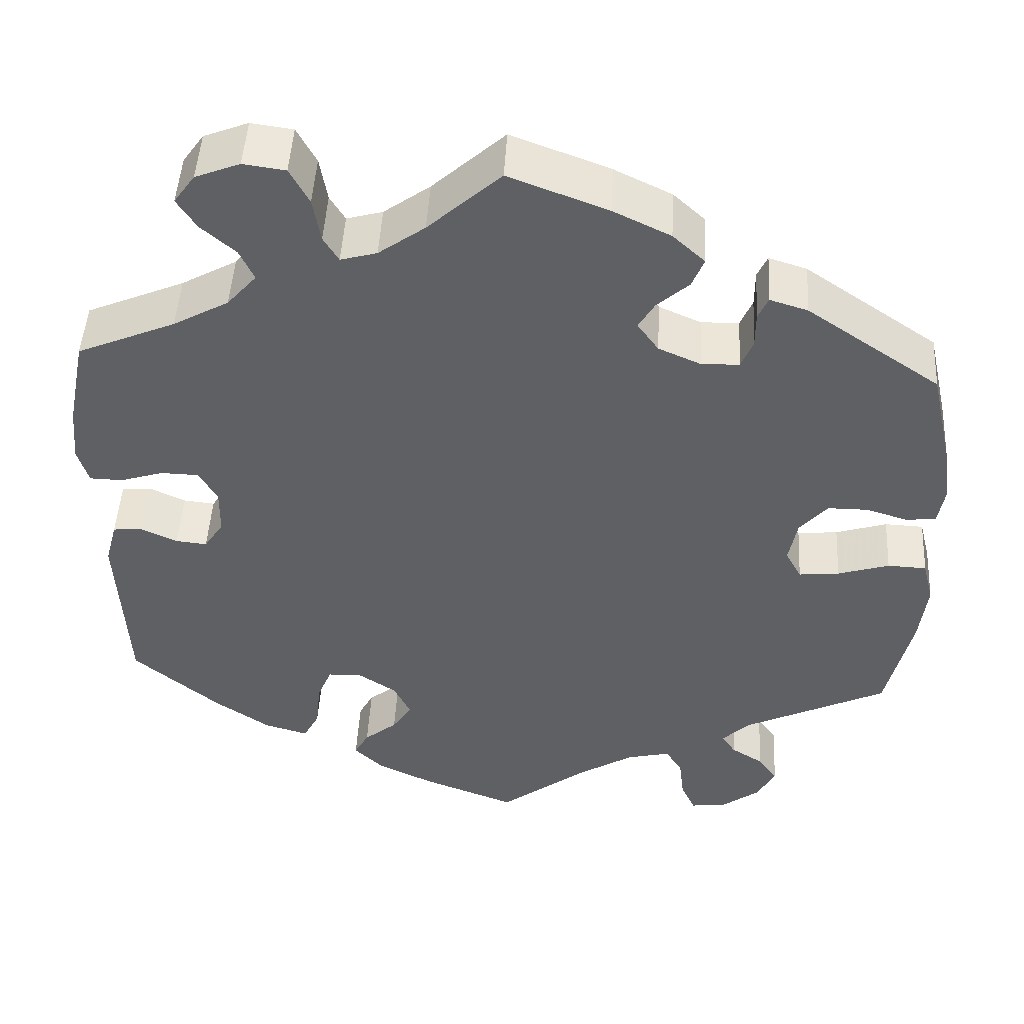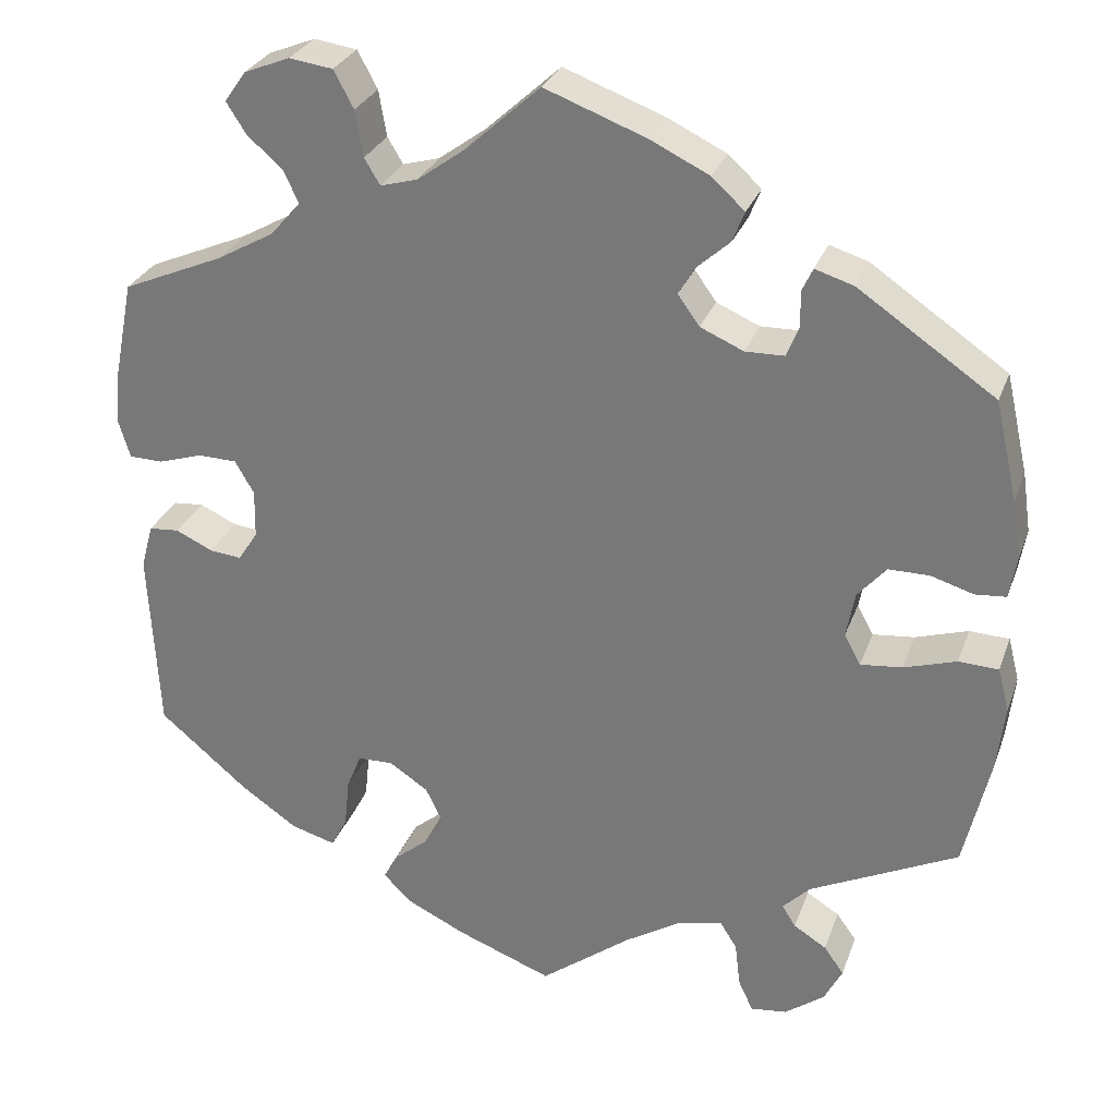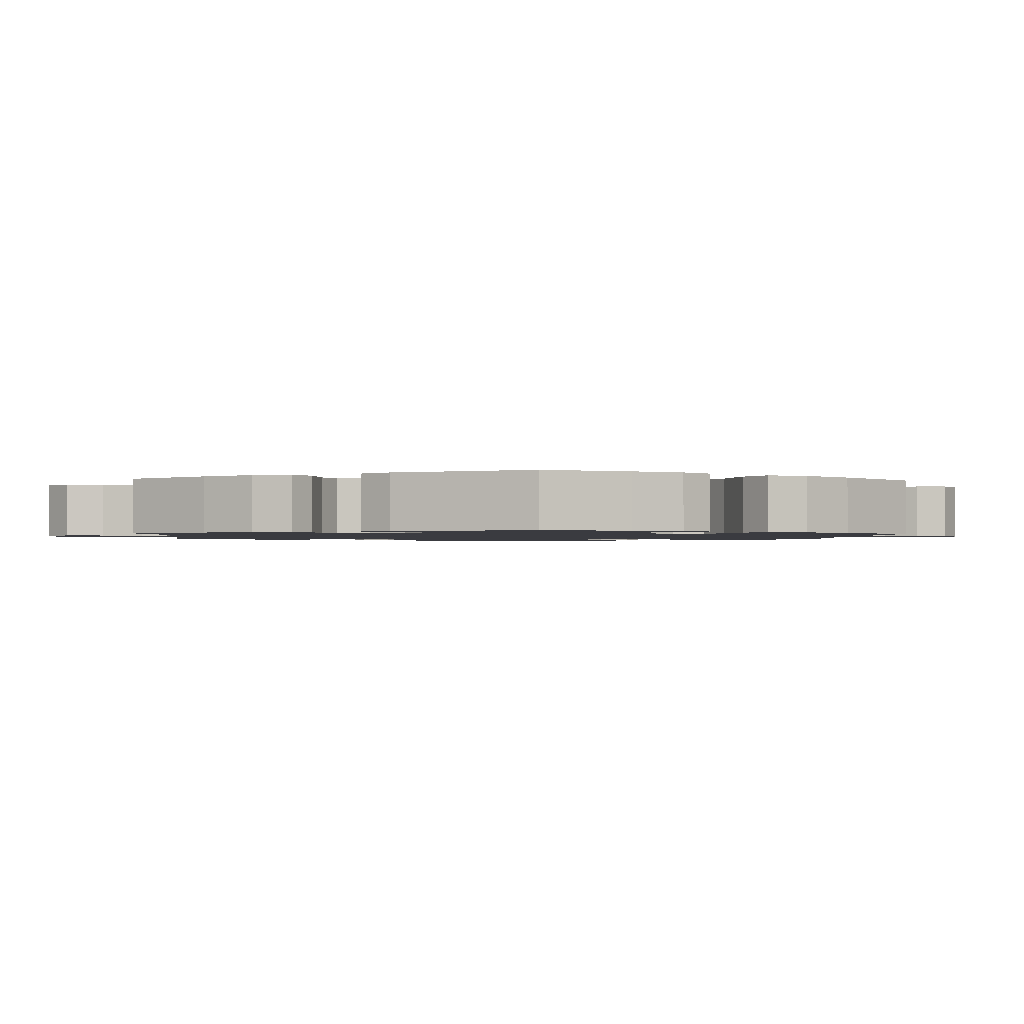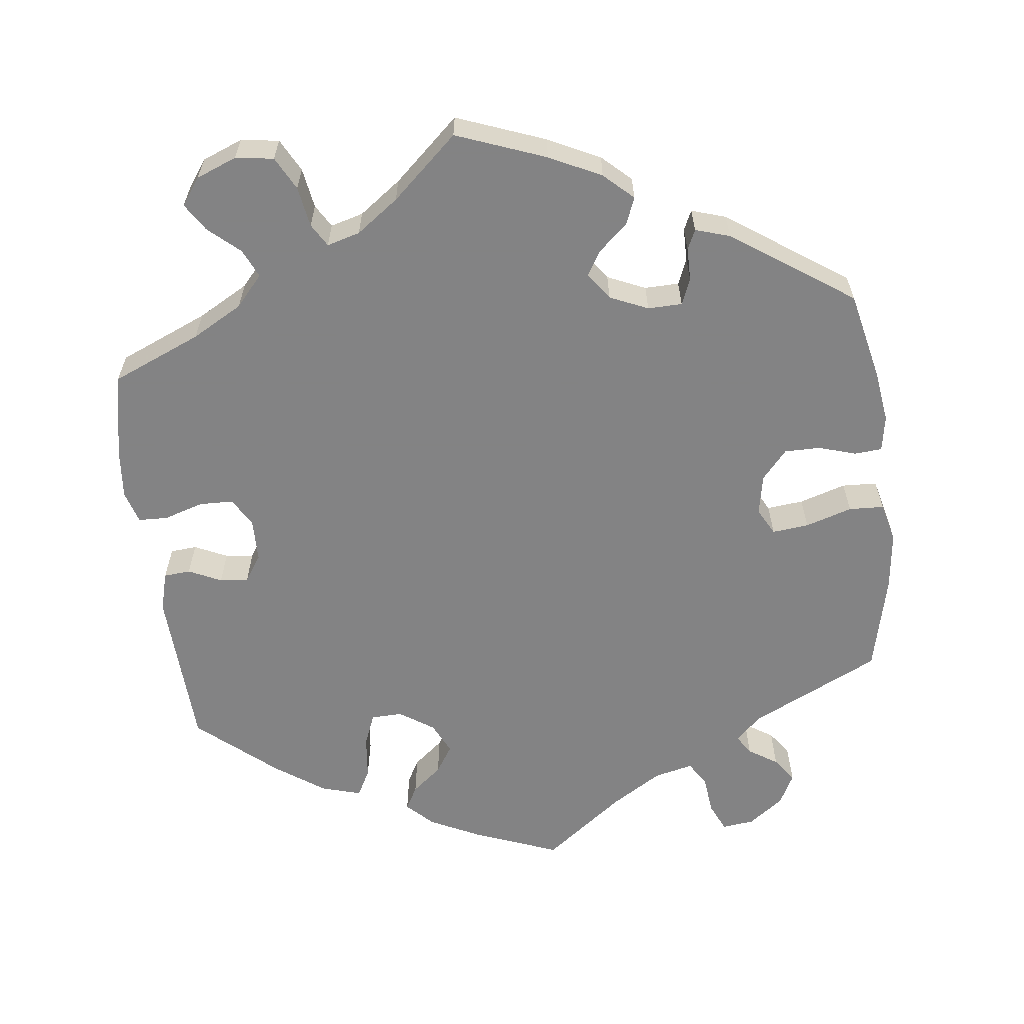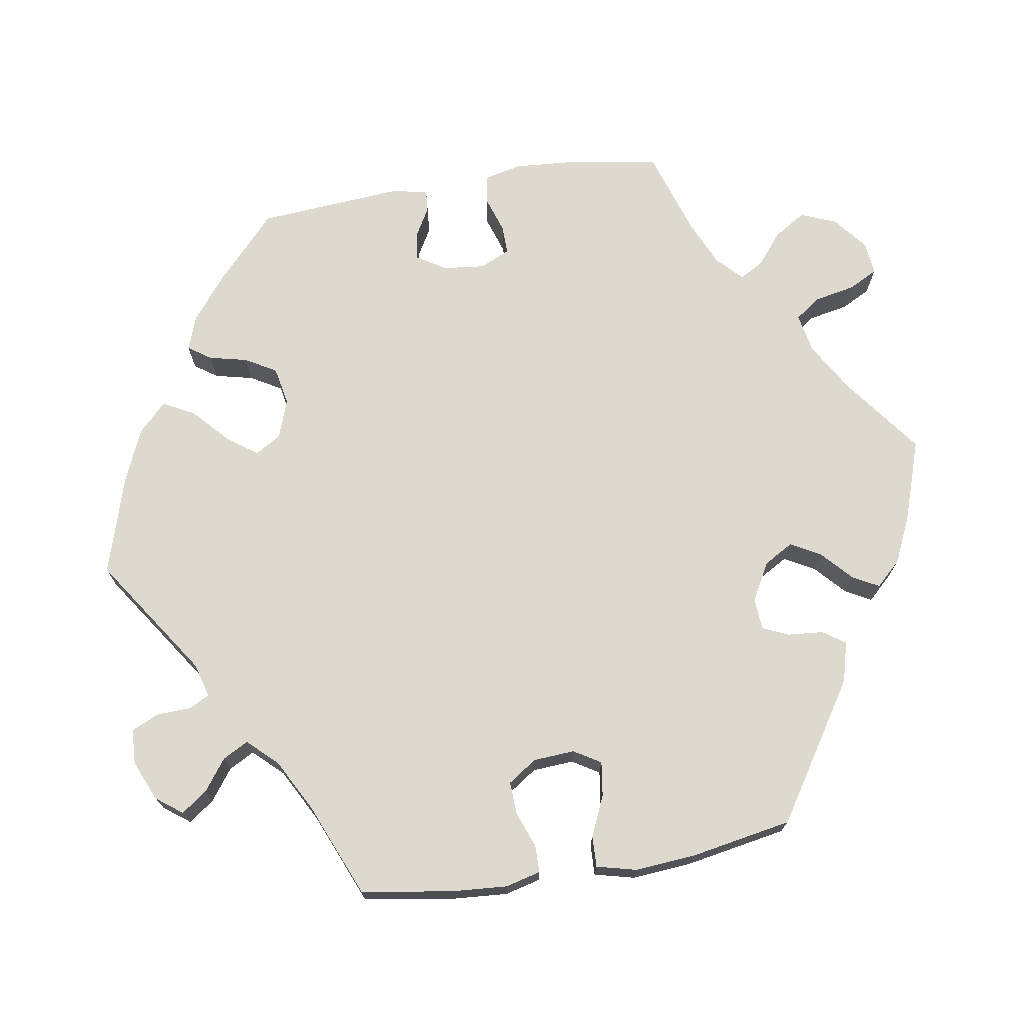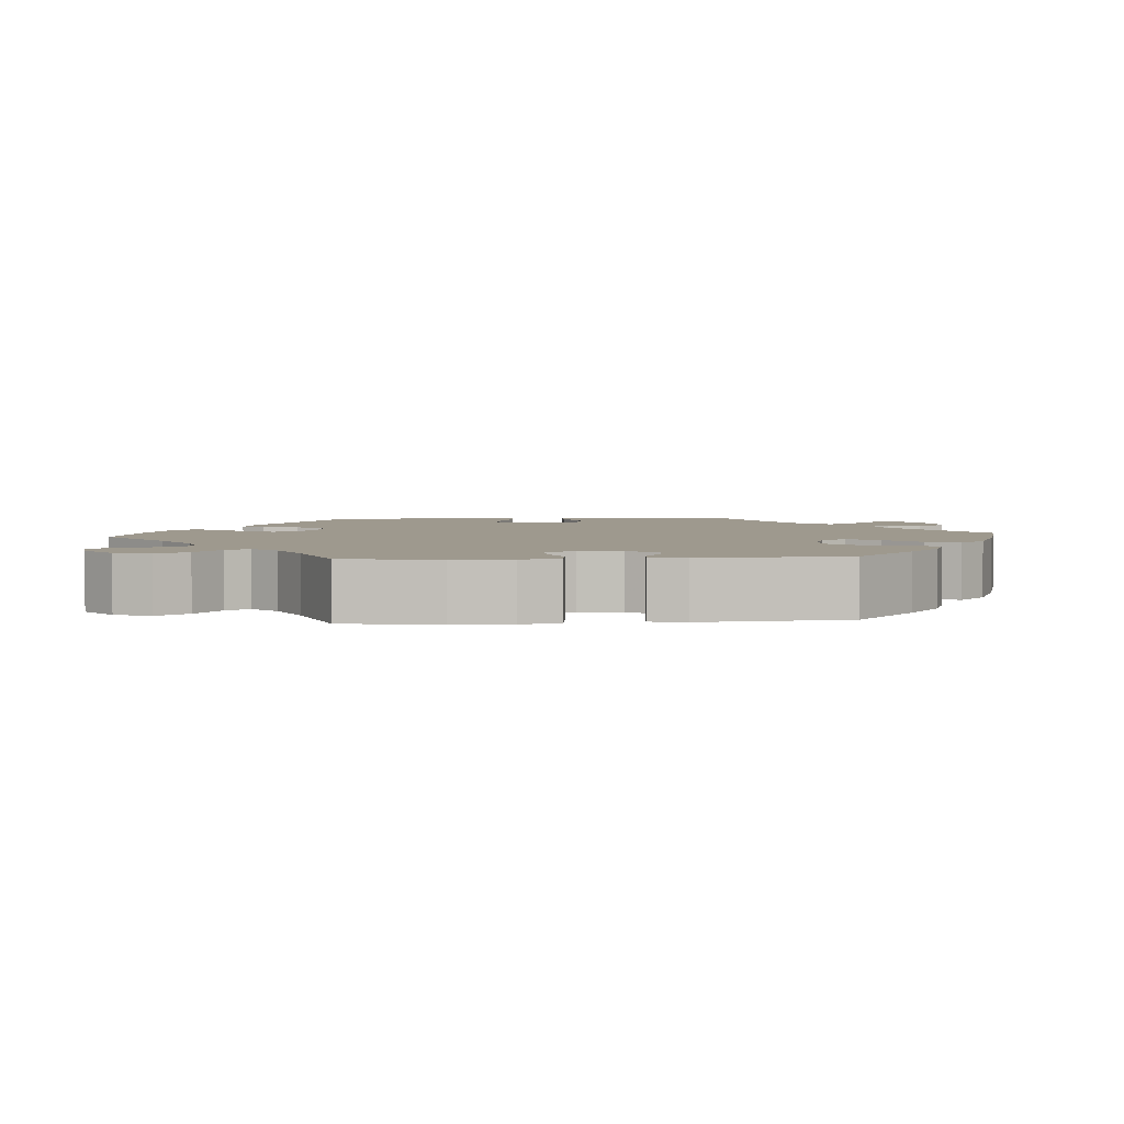
<metadata>
{"format":"obj","ext":"obj","renderer":"f3d","projection":"perspective","resolution":1024,"background":"white","views":[{"elev":47.8,"azim":3.2,"up":"+Z"},{"elev":28.7,"azim":17.8,"up":"+Z"},{"elev":-1.4,"azim":56.6,"up":"+Y"},{"elev":-61.1,"azim":6.8,"up":"+Y"},{"elev":71.8,"azim":-159.3,"up":"+Y"},{"elev":3.5,"azim":24.8,"up":"+Y"}]}
</metadata>
<code>
v -0.383 0.07 0.339
v -0.317 0.07 0.376
v -0.282 0.07 0.416
v -0.299 0.07 0.453
v -0.34 0.07 0.489
v -0.363 0.07 0.525
v -0.338 0.07 0.56
v -0.285 0.07 0.581
v -0.235 0.07 0.574
v -0.212 0.07 0.531
v -0.203 0.07 0.478
v -0.185 0.07 0.448
v -0.142 0.07 0.46
v -0.087 0.07 0.5
v -0.001 0.07 0.578
v 0.116 0.07 0.534
v 0.184 0.07 0.501
v 0.222 0.07 0.466
v 0.208 0.07 0.431
v 0.17 0.07 0.397
v 0.151 0.07 0.365
v 0.176 0.07 0.33
v 0.226 0.07 0.308
v 0.271 0.07 0.309
v 0.285 0.07 0.343
v 0.285 0.07 0.386
v 0.297 0.07 0.412
v 0.342 0.07 0.398
v 0.5 0.07 0.29
v 0.526 0.07 0.175
v 0.536 0.07 0.106
v 0.528 0.07 0.059
v 0.492 0.07 0.056
v 0.443 0.07 0.071
v 0.396 0.07 0.071
v 0.363 0.07 0.033
v 0.353 0.07 -0.02
v 0.372 0.07 -0.055
v 0.42 0.07 -0.05
v 0.481 0.07 -0.031
v 0.527 0.07 -0.033
v 0.54 0.07 -0.084
v 0.531 0.07 -0.16
v 0.501 0.07 -0.289
v 0.33 0.07 -0.372
v 0.298 0.07 -0.404
v 0.314 0.07 -0.429
v 0.352 0.07 -0.453
v 0.375 0.07 -0.485
v 0.354 0.07 -0.526
v 0.308 0.07 -0.56
v 0.266 0.07 -0.565
v 0.249 0.07 -0.528
v 0.243 0.07 -0.477
v 0.223 0.07 -0.445
v 0.172 0.07 -0.457
v 0.106 0.07 -0.498
v 0.001 0.07 -0.578
v -0.111 0.07 -0.535
v -0.177 0.07 -0.503
v -0.211 0.07 -0.47
v -0.194 0.07 -0.439
v -0.155 0.07 -0.407
v -0.132 0.07 -0.371
v -0.152 0.07 -0.33
v -0.197 0.07 -0.3
v -0.238 0.07 -0.301
v -0.255 0.07 -0.343
v -0.261 0.07 -0.4
v -0.28 0.07 -0.436
v -0.332 0.07 -0.421
v -0.397 0.07 -0.376
v -0.5 0.07 -0.289
v -0.511 0.07 -0.076
v -0.497 0.07 -0.024
v -0.462 0.07 -0.021
v -0.419 0.07 -0.041
v -0.382 0.07 -0.045
v -0.359 0.07 -0.01
v -0.358 0.07 0.046
v -0.38 0.07 0.084
v -0.425 0.07 0.085
v -0.476 0.07 0.069
v -0.515 0.07 0.07
v -0.528 0.07 0.113
v -0.522 0.07 0.179
v -0.5 0.07 0.289
v -0.383 0 0.339
v -0.317 0 0.376
v -0.282 0 0.416
v -0.299 0 0.453
v -0.34 0 0.489
v -0.363 0 0.525
v -0.338 0 0.56
v -0.285 0 0.581
v -0.235 0 0.574
v -0.212 0 0.531
v -0.203 0 0.478
v -0.185 0 0.448
v -0.142 0 0.46
v -0.087 0 0.5
v -0.001 0 0.578
v 0.116 0 0.534
v 0.184 0 0.501
v 0.222 0 0.466
v 0.208 0 0.431
v 0.17 0 0.397
v 0.151 0 0.365
v 0.176 0 0.33
v 0.226 0 0.308
v 0.271 0 0.309
v 0.285 0 0.343
v 0.285 0 0.386
v 0.297 0 0.412
v 0.342 0 0.398
v 0.5 0 0.29
v 0.526 0 0.175
v 0.536 0 0.106
v 0.528 0 0.059
v 0.492 0 0.056
v 0.443 0 0.071
v 0.396 0 0.071
v 0.363 0 0.033
v 0.353 0 -0.02
v 0.372 0 -0.055
v 0.42 0 -0.05
v 0.481 0 -0.031
v 0.527 0 -0.033
v 0.54 0 -0.084
v 0.531 0 -0.16
v 0.501 0 -0.289
v 0.33 0 -0.372
v 0.298 0 -0.404
v 0.314 0 -0.429
v 0.352 0 -0.453
v 0.375 0 -0.485
v 0.354 0 -0.526
v 0.308 0 -0.56
v 0.266 0 -0.565
v 0.249 0 -0.528
v 0.243 0 -0.477
v 0.223 0 -0.445
v 0.172 0 -0.457
v 0.106 0 -0.498
v 0.001 0 -0.578
v -0.111 0 -0.535
v -0.177 0 -0.503
v -0.211 0 -0.47
v -0.194 0 -0.439
v -0.155 0 -0.407
v -0.132 0 -0.371
v -0.152 0 -0.33
v -0.197 0 -0.3
v -0.238 0 -0.301
v -0.255 0 -0.343
v -0.261 0 -0.4
v -0.28 0 -0.436
v -0.332 0 -0.421
v -0.397 0 -0.376
v -0.5 0 -0.289
v -0.511 0 -0.076
v -0.497 0 -0.024
v -0.462 0 -0.021
v -0.419 0 -0.041
v -0.382 0 -0.045
v -0.359 0 -0.01
v -0.358 0 0.046
v -0.38 0 0.084
v -0.425 0 0.085
v -0.476 0 0.069
v -0.515 0 0.07
v -0.528 0 0.113
v -0.522 0 0.179
v -0.5 0 0.289
f 86 87 1
f 85 86 1 2
f 82 83 84 85
f 81 82 85 2
f 80 81 2 3
f 79 80 3
f 74 75 76 77
f 74 77 78
f 73 74 78
f 72 73 78 79
f 68 69 70 71
f 67 68 71 72
f 60 61 62 63
f 60 63 64
f 57 58 59 60
f 56 57 60 64
f 55 56 64 65
f 51 52 53 54
f 51 54 55
f 50 51 55
f 47 48 49 50
f 46 47 50 55
f 45 46 55 65
f 39 40 41 42
f 38 39 42 43
f 31 32 33 34
f 31 34 35
f 30 31 35
f 29 30 35
f 28 29 35 36
f 25 26 27 28
f 24 25 28 36
f 17 18 19 20
f 17 20 21
f 14 15 16 17
f 13 14 17 21
f 12 13 21 22
f 8 9 10 11
f 8 11 12
f 7 8 12
f 4 5 6 7
f 3 4 7 12
f 67 72 79 3
f 44 45 65 66
f 38 43 44 66
f 37 38 66 67
f 23 24 36 37
f 22 23 37 67
f 3 12 22 67
f 88 174 173
f 89 88 173 172
f 172 171 170 169
f 89 172 169 168
f 90 89 168 167
f 90 167 166
f 164 163 162 161
f 165 164 161
f 165 161 160
f 166 165 160 159
f 158 157 156 155
f 159 158 155 154
f 150 149 148 147
f 151 150 147
f 147 146 145 144
f 151 147 144 143
f 152 151 143 142
f 141 140 139 138
f 142 141 138
f 142 138 137
f 137 136 135 134
f 142 137 134 133
f 152 142 133 132
f 129 128 127 126
f 130 129 126 125
f 121 120 119 118
f 122 121 118
f 122 118 117
f 122 117 116
f 123 122 116 115
f 115 114 113 112
f 123 115 112 111
f 107 106 105 104
f 108 107 104
f 104 103 102 101
f 108 104 101 100
f 109 108 100 99
f 98 97 96 95
f 99 98 95
f 99 95 94
f 94 93 92 91
f 99 94 91 90
f 90 166 159 154
f 153 152 132 131
f 153 131 130 125
f 154 153 125 124
f 124 123 111 110
f 154 124 110 109
f 154 109 99 90
f 1 88 89 2
f 2 89 90 3
f 3 90 91 4
f 4 91 92 5
f 5 92 93 6
f 6 93 94 7
f 7 94 95 8
f 8 95 96 9
f 9 96 97 10
f 10 97 98 11
f 11 98 99 12
f 12 99 100 13
f 13 100 101 14
f 14 101 102 15
f 15 102 103 16
f 16 103 104 17
f 17 104 105 18
f 18 105 106 19
f 19 106 107 20
f 20 107 108 21
f 21 108 109 22
f 22 109 110 23
f 23 110 111 24
f 24 111 112 25
f 25 112 113 26
f 26 113 114 27
f 27 114 115 28
f 28 115 116 29
f 29 116 117 30
f 30 117 118 31
f 31 118 119 32
f 32 119 120 33
f 33 120 121 34
f 34 121 122 35
f 35 122 123 36
f 36 123 124 37
f 37 124 125 38
f 38 125 126 39
f 39 126 127 40
f 40 127 128 41
f 41 128 129 42
f 42 129 130 43
f 43 130 131 44
f 44 131 132 45
f 45 132 133 46
f 46 133 134 47
f 47 134 135 48
f 48 135 136 49
f 49 136 137 50
f 50 137 138 51
f 51 138 139 52
f 52 139 140 53
f 53 140 141 54
f 54 141 142 55
f 55 142 143 56
f 56 143 144 57
f 57 144 145 58
f 58 145 146 59
f 59 146 147 60
f 60 147 148 61
f 61 148 149 62
f 62 149 150 63
f 63 150 151 64
f 64 151 152 65
f 65 152 153 66
f 66 153 154 67
f 67 154 155 68
f 68 155 156 69
f 69 156 157 70
f 70 157 158 71
f 71 158 159 72
f 72 159 160 73
f 73 160 161 74
f 74 161 162 75
f 75 162 163 76
f 76 163 164 77
f 77 164 165 78
f 78 165 166 79
f 79 166 167 80
f 80 167 168 81
f 81 168 169 82
f 82 169 170 83
f 83 170 171 84
f 84 171 172 85
f 85 172 173 86
f 86 173 174 87
f 87 174 88 1

</code>
